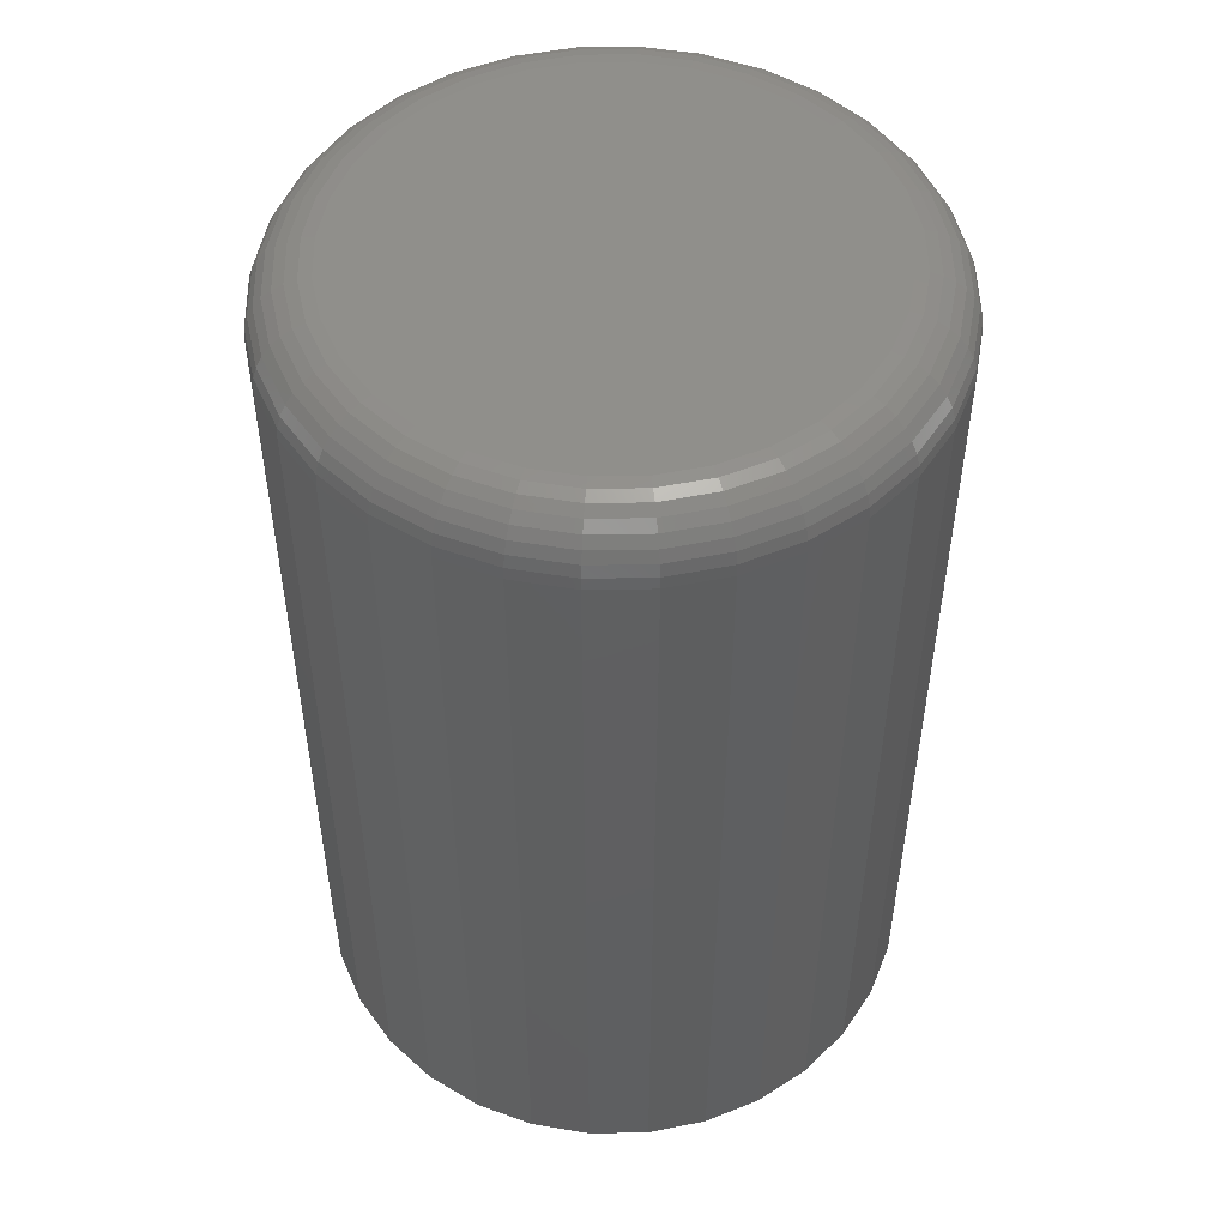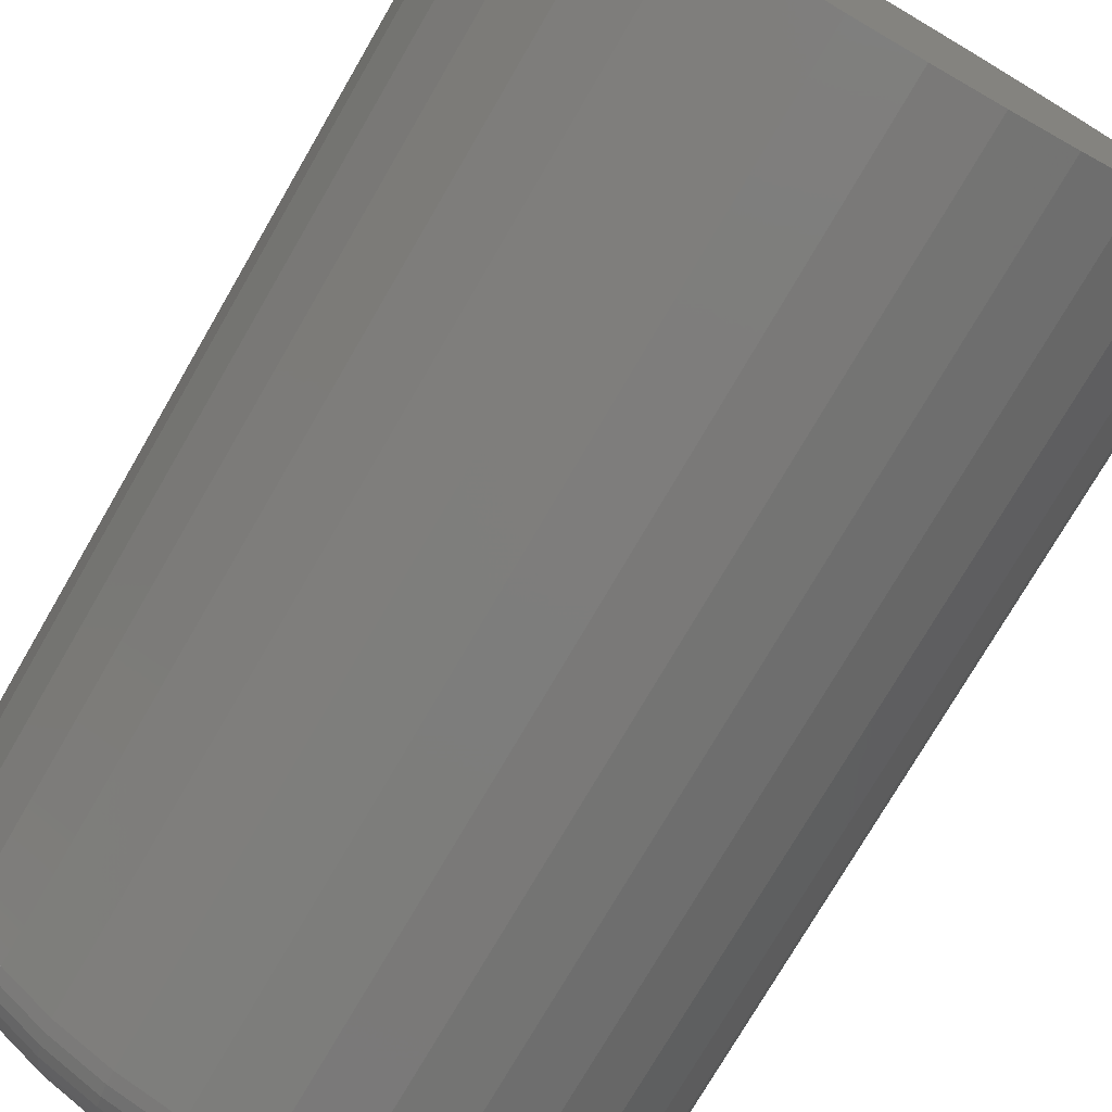
<metadata>
{"format":"stl","ext":"stl","renderer":"f3d","projection":"perspective","resolution":1024,"background":"white","views":[{"elev":50.8,"azim":72.1,"up":"+Y"},{"elev":-75.0,"azim":-30.1,"up":"+Z"}]}
</metadata>
<code>
# stl→obj: 320 verts, 636 faces
v 0.1407 7.767e-17 0.6179
v 0.1714 7.921e-17 0.6149
v 0.1101 7.581e-17 0.6149
v 0.0806 7.367e-17 0.606
v 0.2008 8.035e-17 0.606
v 0.1714 6.21e-17 0.3068
v 0.1101 5.87e-17 0.3068
v 0.2008 6.424e-17 0.3157
v 0.1407 6.024e-17 0.3038
v 0.0806 5.756e-17 0.3157
v 0.05344 5.686e-17 0.3303
v 0.228 6.655e-17 0.3303
v 0.02964 5.662e-17 0.3498
v 0.2518 6.896e-17 0.3498
v 0.01011 5.686e-17 0.3736
v 0.2713 7.136e-17 0.3736
v -0.004409 5.756e-17 0.4007
v 0.2858 7.367e-17 0.4007
v -0.01335 5.87e-17 0.4302
v 0.2948 7.581e-17 0.4302
v -0.01637 6.024e-17 0.4609
v 0.2978 7.767e-17 0.4609
v -0.01335 6.21e-17 0.4915
v 0.2948 7.921e-17 0.4915
v -0.004409 6.424e-17 0.521
v 0.2858 8.035e-17 0.521
v 0.01011 6.655e-17 0.5481
v 0.2713 8.105e-17 0.5481
v 0.02964 6.896e-17 0.5719
v 0.2518 8.129e-17 0.5719
v 0.05344 7.136e-17 0.5915
v 0.228 8.105e-17 0.5915
v 0.3368 -0.03906 0.4609
v 0.3368 -0.5938 0.4609
v 0.3331 -0.03906 0.4226
v 0.3331 -0.5938 0.4226
v 0.3219 -0.03906 0.3858
v 0.3219 -0.5938 0.3858
v 0.3038 -0.03906 0.3519
v 0.3038 -0.5938 0.3519
v 0.2794 -0.03906 0.3222
v 0.2794 -0.5938 0.3222
v 0.2497 -0.03906 0.2978
v 0.2497 -0.5938 0.2978
v 0.2158 -0.03906 0.2797
v 0.2158 -0.5938 0.2797
v 0.179 -0.03906 0.2685
v 0.179 -0.5938 0.2685
v 0.1407 -0.03906 0.2647
v 0.1407 -0.5938 0.2647
v 0.1024 -0.03906 0.2685
v 0.1024 -0.5938 0.2685
v 0.06565 -0.03906 0.2797
v 0.06565 -0.5938 0.2797
v 0.03174 -0.03906 0.2978
v 0.03174 -0.5938 0.2978
v 0.002019 -0.03906 0.3222
v 0.002019 -0.5938 0.3222
v -0.02237 -0.03906 0.3519
v -0.02237 -0.5938 0.3519
v -0.0405 -0.03906 0.3858
v -0.0405 -0.5938 0.3858
v -0.05166 -0.03906 0.4226
v -0.05166 -0.5938 0.4226
v -0.05543 -0.03906 0.4609
v -0.05543 -0.5938 0.4609
v -0.05166 -0.03906 0.4991
v -0.05166 -0.5938 0.4991
v -0.0405 -0.03906 0.5359
v -0.0405 -0.5938 0.5359
v -0.02237 -0.03906 0.5698
v -0.02237 -0.5938 0.5698
v 0.002019 -0.03906 0.5995
v 0.002019 -0.5938 0.5995
v 0.03174 -0.03906 0.6239
v 0.03174 -0.5938 0.6239
v 0.06565 -0.03906 0.6421
v 0.06565 -0.5938 0.6421
v 0.1024 -0.03906 0.6532
v 0.1024 -0.5938 0.6532
v 0.1407 -0.03906 0.657
v 0.1407 -0.5938 0.657
v 0.179 -0.03906 0.6532
v 0.179 -0.5938 0.6532
v 0.2158 -0.03906 0.6421
v 0.2158 -0.5938 0.6421
v 0.2497 -0.03906 0.6239
v 0.2497 -0.5938 0.6239
v 0.2794 -0.03906 0.5995
v 0.2794 -0.5938 0.5995
v 0.3038 -0.03906 0.5698
v 0.3038 -0.5938 0.5698
v 0.3219 -0.03906 0.5359
v 0.3219 -0.5938 0.5359
v 0.3331 -0.03906 0.4991
v 0.3331 -0.5938 0.4991
v -0.05468 -0.03144 0.4609
v -0.05092 -0.03144 0.499
v -0.05245 -0.02411 0.4609
v -0.04874 -0.02411 0.4985
v -0.04884 -0.01736 0.4609
v -0.0452 -0.01736 0.4978
v -0.04399 -0.01144 0.4609
v -0.04044 -0.01144 0.4969
v -0.03807 -0.006583 0.4609
v -0.03463 -0.006583 0.4957
v -0.03131 -0.002973 0.4609
v -0.02801 -0.002973 0.4944
v -0.02399 -0.0007506 0.4609
v -0.02082 -0.0007506 0.493
v 0.3323 -0.03144 0.499
v 0.3361 -0.03144 0.4609
v 0.3302 -0.02411 0.4985
v 0.3339 -0.02411 0.4609
v 0.3266 -0.01736 0.4978
v 0.3303 -0.01736 0.4609
v 0.3219 -0.01144 0.4969
v 0.3254 -0.01144 0.4609
v 0.316 -0.006583 0.4957
v 0.3195 -0.006583 0.4609
v 0.3094 -0.002973 0.4944
v 0.3127 -0.002973 0.4609
v 0.3022 -0.0007506 0.493
v 0.3054 -0.0007506 0.4609
v 0.3212 -0.03144 0.5356
v 0.3192 -0.02411 0.5348
v 0.3158 -0.01736 0.5334
v 0.3113 -0.01144 0.5315
v 0.3059 -0.006583 0.5293
v 0.2996 -0.002973 0.5267
v 0.2929 -0.0007506 0.5239
v 0.3032 -0.03144 0.5694
v 0.3013 -0.02411 0.5682
v 0.2983 -0.01736 0.5662
v 0.2943 -0.01144 0.5635
v 0.2894 -0.006583 0.5602
v 0.2837 -0.002973 0.5564
v 0.2776 -0.0007506 0.5524
v 0.2789 -0.03144 0.599
v 0.2773 -0.02411 0.5974
v 0.2747 -0.01736 0.5949
v 0.2713 -0.01144 0.5915
v 0.2671 -0.006583 0.5873
v 0.2623 -0.002973 0.5825
v 0.2572 -0.0007506 0.5773
v 0.2493 -0.03144 0.6233
v 0.248 -0.02411 0.6215
v 0.246 -0.01736 0.6185
v 0.2433 -0.01144 0.6144
v 0.24 -0.006583 0.6095
v 0.2363 -0.002973 0.6039
v 0.2322 -0.0007506 0.5978
v 0.2155 -0.03144 0.6414
v 0.2146 -0.02411 0.6393
v 0.2132 -0.01736 0.636
v 0.2114 -0.01144 0.6315
v 0.2091 -0.006583 0.626
v 0.2065 -0.002973 0.6198
v 0.2037 -0.0007506 0.613
v 0.1788 -0.03144 0.6525
v 0.1784 -0.02411 0.6503
v 0.1777 -0.01736 0.6468
v 0.1767 -0.01144 0.642
v 0.1756 -0.006583 0.6362
v 0.1743 -0.002973 0.6296
v 0.1728 -0.0007506 0.6224
v 0.1407 -0.03144 0.6562
v 0.1407 -0.02411 0.654
v 0.1407 -0.01736 0.6504
v 0.1407 -0.01144 0.6455
v 0.1407 -0.006583 0.6396
v 0.1407 -0.002973 0.6329
v 0.1407 -0.0007506 0.6255
v 0.1026 -0.03144 0.6525
v 0.103 -0.02411 0.6503
v 0.1037 -0.01736 0.6468
v 0.1047 -0.01144 0.642
v 0.1058 -0.006583 0.6362
v 0.1071 -0.002973 0.6296
v 0.1086 -0.0007506 0.6224
v 0.06594 -0.03144 0.6414
v 0.06679 -0.02411 0.6393
v 0.06817 -0.01736 0.636
v 0.07003 -0.01144 0.6315
v 0.07229 -0.006583 0.626
v 0.07488 -0.002973 0.6198
v 0.07768 -0.0007506 0.613
v 0.03216 -0.03144 0.6233
v 0.03339 -0.02411 0.6215
v 0.0354 -0.01736 0.6185
v 0.0381 -0.01144 0.6144
v 0.04139 -0.006583 0.6095
v 0.04514 -0.002973 0.6039
v 0.04921 -0.0007506 0.5978
v 0.00255 -0.03144 0.599
v 0.004121 -0.02411 0.5974
v 0.006674 -0.01736 0.5949
v 0.01011 -0.01144 0.5915
v 0.01429 -0.006583 0.5873
v 0.01907 -0.002973 0.5825
v 0.02425 -0.0007506 0.5773
v -0.02175 -0.03144 0.5694
v -0.0199 -0.02411 0.5682
v -0.0169 -0.01736 0.5662
v -0.01286 -0.01144 0.5635
v -0.007938 -0.006583 0.5602
v -0.002323 -0.002973 0.5564
v 0.00377 -0.0007506 0.5524
v -0.0398 -0.03144 0.5356
v -0.03775 -0.02411 0.5348
v -0.03442 -0.01736 0.5334
v -0.02993 -0.01144 0.5315
v -0.02446 -0.006583 0.5293
v -0.01822 -0.002973 0.5267
v -0.01145 -0.0007506 0.5239
v 0.3323 -0.03144 0.4227
v 0.3302 -0.02411 0.4232
v 0.3266 -0.01736 0.4239
v 0.3219 -0.01144 0.4248
v 0.316 -0.006583 0.426
v 0.3094 -0.002973 0.4273
v 0.3022 -0.0007506 0.4287
v -0.05092 -0.03144 0.4227
v -0.04874 -0.02411 0.4232
v -0.0452 -0.01736 0.4239
v -0.04044 -0.01144 0.4248
v -0.03463 -0.006583 0.426
v -0.02801 -0.002973 0.4273
v -0.02082 -0.0007506 0.4287
v -0.0398 -0.03144 0.3861
v -0.03775 -0.02411 0.3869
v -0.03442 -0.01736 0.3883
v -0.02993 -0.01144 0.3902
v -0.02446 -0.006583 0.3924
v -0.01822 -0.002973 0.395
v -0.01145 -0.0007506 0.3978
v -0.02175 -0.03144 0.3523
v -0.0199 -0.02411 0.3535
v -0.0169 -0.01736 0.3555
v -0.01286 -0.01144 0.3582
v -0.007938 -0.006583 0.3615
v -0.002323 -0.002973 0.3653
v 0.00377 -0.0007506 0.3694
v 0.00255 -0.03144 0.3227
v 0.004121 -0.02411 0.3243
v 0.006674 -0.01736 0.3268
v 0.01011 -0.01144 0.3303
v 0.01429 -0.006583 0.3344
v 0.01907 -0.002973 0.3392
v 0.02425 -0.0007506 0.3444
v 0.03216 -0.03144 0.2984
v 0.03339 -0.02411 0.3002
v 0.0354 -0.01736 0.3032
v 0.0381 -0.01144 0.3073
v 0.04139 -0.006583 0.3122
v 0.04514 -0.002973 0.3178
v 0.04921 -0.0007506 0.3239
v 0.06594 -0.03144 0.2803
v 0.06679 -0.02411 0.2824
v 0.06817 -0.01736 0.2857
v 0.07003 -0.01144 0.2902
v 0.07229 -0.006583 0.2957
v 0.07488 -0.002973 0.3019
v 0.07768 -0.0007506 0.3087
v 0.1026 -0.03144 0.2692
v 0.103 -0.02411 0.2714
v 0.1037 -0.01736 0.2749
v 0.1047 -0.01144 0.2797
v 0.1058 -0.006583 0.2855
v 0.1071 -0.002973 0.2921
v 0.1086 -0.0007506 0.2993
v 0.1407 -0.03144 0.2655
v 0.1407 -0.02411 0.2677
v 0.1407 -0.01736 0.2713
v 0.1407 -0.01144 0.2762
v 0.1407 -0.006583 0.2821
v 0.1407 -0.002973 0.2888
v 0.1407 -0.0007506 0.2962
v 0.1788 -0.03144 0.2692
v 0.1784 -0.02411 0.2714
v 0.1777 -0.01736 0.2749
v 0.1767 -0.01144 0.2797
v 0.1756 -0.006583 0.2855
v 0.1743 -0.002973 0.2921
v 0.1728 -0.0007506 0.2993
v 0.2155 -0.03144 0.2803
v 0.2146 -0.02411 0.2824
v 0.2132 -0.01736 0.2857
v 0.2114 -0.01144 0.2902
v 0.2091 -0.006583 0.2957
v 0.2065 -0.002973 0.3019
v 0.2037 -0.0007506 0.3087
v 0.2493 -0.03144 0.2984
v 0.248 -0.02411 0.3002
v 0.246 -0.01736 0.3032
v 0.2433 -0.01144 0.3073
v 0.24 -0.006583 0.3122
v 0.2363 -0.002973 0.3178
v 0.2322 -0.0007506 0.3239
v 0.2789 -0.03144 0.3227
v 0.2773 -0.02411 0.3243
v 0.2747 -0.01736 0.3268
v 0.2713 -0.01144 0.3303
v 0.2671 -0.006583 0.3344
v 0.2623 -0.002973 0.3392
v 0.2572 -0.0007506 0.3444
v 0.3032 -0.03144 0.3523
v 0.3013 -0.02411 0.3535
v 0.2983 -0.01736 0.3555
v 0.2943 -0.01144 0.3582
v 0.2894 -0.006583 0.3615
v 0.2837 -0.002973 0.3653
v 0.2776 -0.0007506 0.3694
v 0.3212 -0.03144 0.3861
v 0.3192 -0.02411 0.3869
v 0.3158 -0.01736 0.3883
v 0.3113 -0.01144 0.3902
v 0.3059 -0.006583 0.3924
v 0.2996 -0.002973 0.395
v 0.2929 -0.0007506 0.3978
f 1 2 3
f 4 3 2
f 5 4 2
f 6 7 8
f 9 7 6
f 7 10 8
f 8 10 11
f 8 11 12
f 12 11 13
f 12 13 14
f 14 13 15
f 14 15 16
f 16 15 17
f 16 17 18
f 18 17 19
f 18 19 20
f 20 19 21
f 20 21 22
f 22 21 23
f 22 23 24
f 24 23 25
f 24 25 26
f 26 25 27
f 26 27 28
f 28 27 29
f 28 29 30
f 30 29 31
f 30 31 32
f 32 31 4
f 32 4 5
f 33 34 35
f 35 34 36
f 35 36 37
f 37 36 38
f 37 38 39
f 39 38 40
f 39 40 41
f 41 40 42
f 41 42 43
f 43 42 44
f 43 44 45
f 45 44 46
f 45 46 47
f 47 46 48
f 47 48 49
f 49 48 50
f 49 50 51
f 51 50 52
f 51 52 53
f 53 52 54
f 53 54 55
f 55 54 56
f 55 56 57
f 57 56 58
f 57 58 59
f 59 58 60
f 59 60 61
f 61 60 62
f 61 62 63
f 63 62 64
f 63 64 65
f 65 64 66
f 65 66 67
f 67 66 68
f 67 68 69
f 69 68 70
f 69 70 71
f 71 70 72
f 71 72 73
f 73 72 74
f 73 74 75
f 75 74 76
f 75 76 77
f 77 76 78
f 77 78 79
f 79 78 80
f 79 80 81
f 81 80 82
f 81 82 83
f 83 82 84
f 83 84 85
f 85 84 86
f 85 86 87
f 87 86 88
f 87 88 89
f 89 88 90
f 89 90 91
f 91 90 92
f 91 92 93
f 93 92 94
f 93 94 95
f 95 94 96
f 95 96 33
f 33 96 34
f 65 67 97
f 97 67 98
f 97 98 99
f 99 98 100
f 99 100 101
f 101 100 102
f 101 102 103
f 103 102 104
f 103 104 105
f 105 104 106
f 105 106 107
f 107 106 108
f 107 108 109
f 109 108 110
f 109 110 21
f 21 110 23
f 95 33 111
f 111 33 112
f 111 112 113
f 113 112 114
f 113 114 115
f 115 114 116
f 115 116 117
f 117 116 118
f 117 118 119
f 119 118 120
f 119 120 121
f 121 120 122
f 121 122 123
f 123 122 124
f 123 124 24
f 24 124 22
f 93 95 125
f 125 95 111
f 125 111 126
f 126 111 113
f 126 113 127
f 127 113 115
f 127 115 128
f 128 115 117
f 128 117 129
f 129 117 119
f 129 119 130
f 130 119 121
f 130 121 131
f 131 121 123
f 131 123 26
f 26 123 24
f 91 93 132
f 132 93 125
f 132 125 133
f 133 125 126
f 133 126 134
f 134 126 127
f 134 127 135
f 135 127 128
f 135 128 136
f 136 128 129
f 136 129 137
f 137 129 130
f 137 130 138
f 138 130 131
f 138 131 28
f 28 131 26
f 89 91 139
f 139 91 132
f 139 132 140
f 140 132 133
f 140 133 141
f 141 133 134
f 141 134 142
f 142 134 135
f 142 135 143
f 143 135 136
f 143 136 144
f 144 136 137
f 144 137 145
f 145 137 138
f 145 138 30
f 30 138 28
f 87 89 146
f 146 89 139
f 146 139 147
f 147 139 140
f 147 140 148
f 148 140 141
f 148 141 149
f 149 141 142
f 149 142 150
f 150 142 143
f 150 143 151
f 151 143 144
f 151 144 152
f 152 144 145
f 152 145 32
f 32 145 30
f 85 87 153
f 153 87 146
f 153 146 154
f 154 146 147
f 154 147 155
f 155 147 148
f 155 148 156
f 156 148 149
f 156 149 157
f 157 149 150
f 157 150 158
f 158 150 151
f 158 151 159
f 159 151 152
f 159 152 5
f 5 152 32
f 83 85 160
f 160 85 153
f 160 153 161
f 161 153 154
f 161 154 162
f 162 154 155
f 162 155 163
f 163 155 156
f 163 156 164
f 164 156 157
f 164 157 165
f 165 157 158
f 165 158 166
f 166 158 159
f 166 159 2
f 2 159 5
f 81 83 167
f 167 83 160
f 167 160 168
f 168 160 161
f 168 161 169
f 169 161 162
f 169 162 170
f 170 162 163
f 170 163 171
f 171 163 164
f 171 164 172
f 172 164 165
f 172 165 173
f 173 165 166
f 173 166 1
f 1 166 2
f 79 81 174
f 174 81 167
f 174 167 175
f 175 167 168
f 175 168 176
f 176 168 169
f 176 169 177
f 177 169 170
f 177 170 178
f 178 170 171
f 178 171 179
f 179 171 172
f 179 172 180
f 180 172 173
f 180 173 3
f 3 173 1
f 77 79 181
f 181 79 174
f 181 174 182
f 182 174 175
f 182 175 183
f 183 175 176
f 183 176 184
f 184 176 177
f 184 177 185
f 185 177 178
f 185 178 186
f 186 178 179
f 186 179 187
f 187 179 180
f 187 180 4
f 4 180 3
f 75 77 188
f 188 77 181
f 188 181 189
f 189 181 182
f 189 182 190
f 190 182 183
f 190 183 191
f 191 183 184
f 191 184 192
f 192 184 185
f 192 185 193
f 193 185 186
f 193 186 194
f 194 186 187
f 194 187 31
f 31 187 4
f 73 75 195
f 195 75 188
f 195 188 196
f 196 188 189
f 196 189 197
f 197 189 190
f 197 190 198
f 198 190 191
f 198 191 199
f 199 191 192
f 199 192 200
f 200 192 193
f 200 193 201
f 201 193 194
f 201 194 29
f 29 194 31
f 71 73 202
f 202 73 195
f 202 195 203
f 203 195 196
f 203 196 204
f 204 196 197
f 204 197 205
f 205 197 198
f 205 198 206
f 206 198 199
f 206 199 207
f 207 199 200
f 207 200 208
f 208 200 201
f 208 201 27
f 27 201 29
f 69 71 209
f 209 71 202
f 209 202 210
f 210 202 203
f 210 203 211
f 211 203 204
f 211 204 212
f 212 204 205
f 212 205 213
f 213 205 206
f 213 206 214
f 214 206 207
f 214 207 215
f 215 207 208
f 215 208 25
f 25 208 27
f 67 69 98
f 98 69 209
f 98 209 100
f 100 209 210
f 100 210 102
f 102 210 211
f 102 211 104
f 104 211 212
f 104 212 106
f 106 212 213
f 106 213 108
f 108 213 214
f 108 214 110
f 110 214 215
f 110 215 23
f 23 215 25
f 33 35 112
f 112 35 216
f 112 216 114
f 114 216 217
f 114 217 116
f 116 217 218
f 116 218 118
f 118 218 219
f 118 219 120
f 120 219 220
f 120 220 122
f 122 220 221
f 122 221 124
f 124 221 222
f 124 222 22
f 22 222 20
f 63 65 223
f 223 65 97
f 223 97 224
f 224 97 99
f 224 99 225
f 225 99 101
f 225 101 226
f 226 101 103
f 226 103 227
f 227 103 105
f 227 105 228
f 228 105 107
f 228 107 229
f 229 107 109
f 229 109 19
f 19 109 21
f 61 63 230
f 230 63 223
f 230 223 231
f 231 223 224
f 231 224 232
f 232 224 225
f 232 225 233
f 233 225 226
f 233 226 234
f 234 226 227
f 234 227 235
f 235 227 228
f 235 228 236
f 236 228 229
f 236 229 17
f 17 229 19
f 59 61 237
f 237 61 230
f 237 230 238
f 238 230 231
f 238 231 239
f 239 231 232
f 239 232 240
f 240 232 233
f 240 233 241
f 241 233 234
f 241 234 242
f 242 234 235
f 242 235 243
f 243 235 236
f 243 236 15
f 15 236 17
f 57 59 244
f 244 59 237
f 244 237 245
f 245 237 238
f 245 238 246
f 246 238 239
f 246 239 247
f 247 239 240
f 247 240 248
f 248 240 241
f 248 241 249
f 249 241 242
f 249 242 250
f 250 242 243
f 250 243 13
f 13 243 15
f 55 57 251
f 251 57 244
f 251 244 252
f 252 244 245
f 252 245 253
f 253 245 246
f 253 246 254
f 254 246 247
f 254 247 255
f 255 247 248
f 255 248 256
f 256 248 249
f 256 249 257
f 257 249 250
f 257 250 11
f 11 250 13
f 53 55 258
f 258 55 251
f 258 251 259
f 259 251 252
f 259 252 260
f 260 252 253
f 260 253 261
f 261 253 254
f 261 254 262
f 262 254 255
f 262 255 263
f 263 255 256
f 263 256 264
f 264 256 257
f 264 257 10
f 10 257 11
f 51 53 265
f 265 53 258
f 265 258 266
f 266 258 259
f 266 259 267
f 267 259 260
f 267 260 268
f 268 260 261
f 268 261 269
f 269 261 262
f 269 262 270
f 270 262 263
f 270 263 271
f 271 263 264
f 271 264 7
f 7 264 10
f 49 51 272
f 272 51 265
f 272 265 273
f 273 265 266
f 273 266 274
f 274 266 267
f 274 267 275
f 275 267 268
f 275 268 276
f 276 268 269
f 276 269 277
f 277 269 270
f 277 270 278
f 278 270 271
f 278 271 9
f 9 271 7
f 47 49 279
f 279 49 272
f 279 272 280
f 280 272 273
f 280 273 281
f 281 273 274
f 281 274 282
f 282 274 275
f 282 275 283
f 283 275 276
f 283 276 284
f 284 276 277
f 284 277 285
f 285 277 278
f 285 278 6
f 6 278 9
f 45 47 286
f 286 47 279
f 286 279 287
f 287 279 280
f 287 280 288
f 288 280 281
f 288 281 289
f 289 281 282
f 289 282 290
f 290 282 283
f 290 283 291
f 291 283 284
f 291 284 292
f 292 284 285
f 292 285 8
f 8 285 6
f 43 45 293
f 293 45 286
f 293 286 294
f 294 286 287
f 294 287 295
f 295 287 288
f 295 288 296
f 296 288 289
f 296 289 297
f 297 289 290
f 297 290 298
f 298 290 291
f 298 291 299
f 299 291 292
f 299 292 12
f 12 292 8
f 41 43 300
f 300 43 293
f 300 293 301
f 301 293 294
f 301 294 302
f 302 294 295
f 302 295 303
f 303 295 296
f 303 296 304
f 304 296 297
f 304 297 305
f 305 297 298
f 305 298 306
f 306 298 299
f 306 299 14
f 14 299 12
f 39 41 307
f 307 41 300
f 307 300 308
f 308 300 301
f 308 301 309
f 309 301 302
f 309 302 310
f 310 302 303
f 310 303 311
f 311 303 304
f 311 304 312
f 312 304 305
f 312 305 313
f 313 305 306
f 313 306 16
f 16 306 14
f 37 39 314
f 314 39 307
f 314 307 315
f 315 307 308
f 315 308 316
f 316 308 309
f 316 309 317
f 317 309 310
f 317 310 318
f 318 310 311
f 318 311 319
f 319 311 312
f 319 312 320
f 320 312 313
f 320 313 18
f 18 313 16
f 35 37 216
f 216 37 314
f 216 314 217
f 217 314 315
f 217 315 218
f 218 315 316
f 218 316 219
f 219 316 317
f 219 317 220
f 220 317 318
f 220 318 221
f 221 318 319
f 221 319 222
f 222 319 320
f 222 320 20
f 20 320 18
f 80 84 82
f 84 80 78
f 84 78 86
f 46 52 48
f 48 52 50
f 86 78 88
f 88 78 76
f 88 76 90
f 90 76 74
f 90 74 92
f 92 74 72
f 92 72 94
f 94 72 70
f 94 70 96
f 96 70 68
f 96 68 34
f 34 68 66
f 34 66 36
f 36 66 64
f 36 64 38
f 38 64 62
f 38 62 40
f 40 62 60
f 40 60 42
f 42 60 58
f 42 58 44
f 44 58 56
f 44 56 46
f 46 56 54
f 46 54 52

</code>
